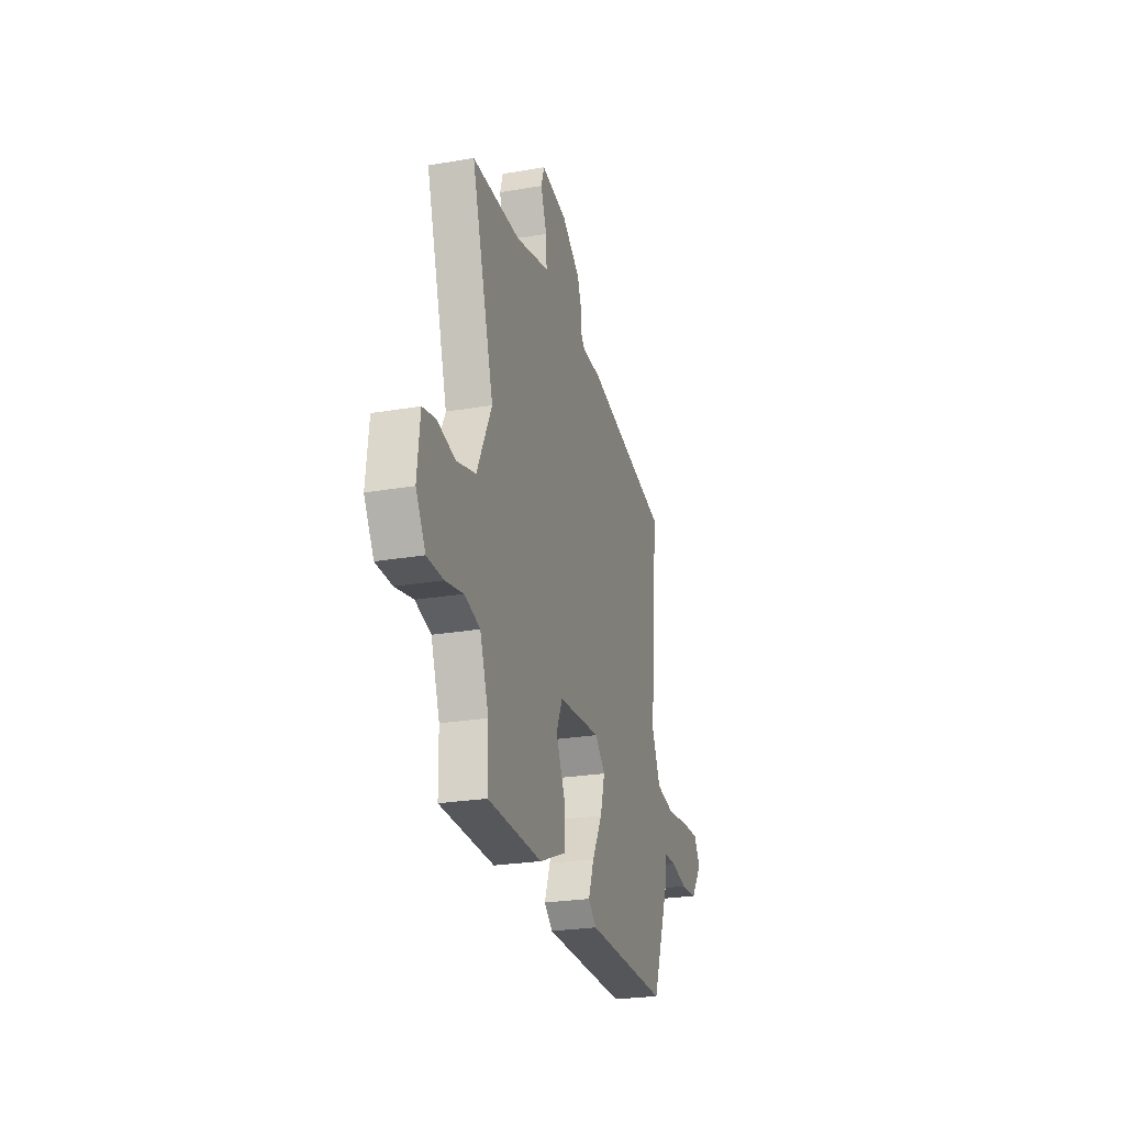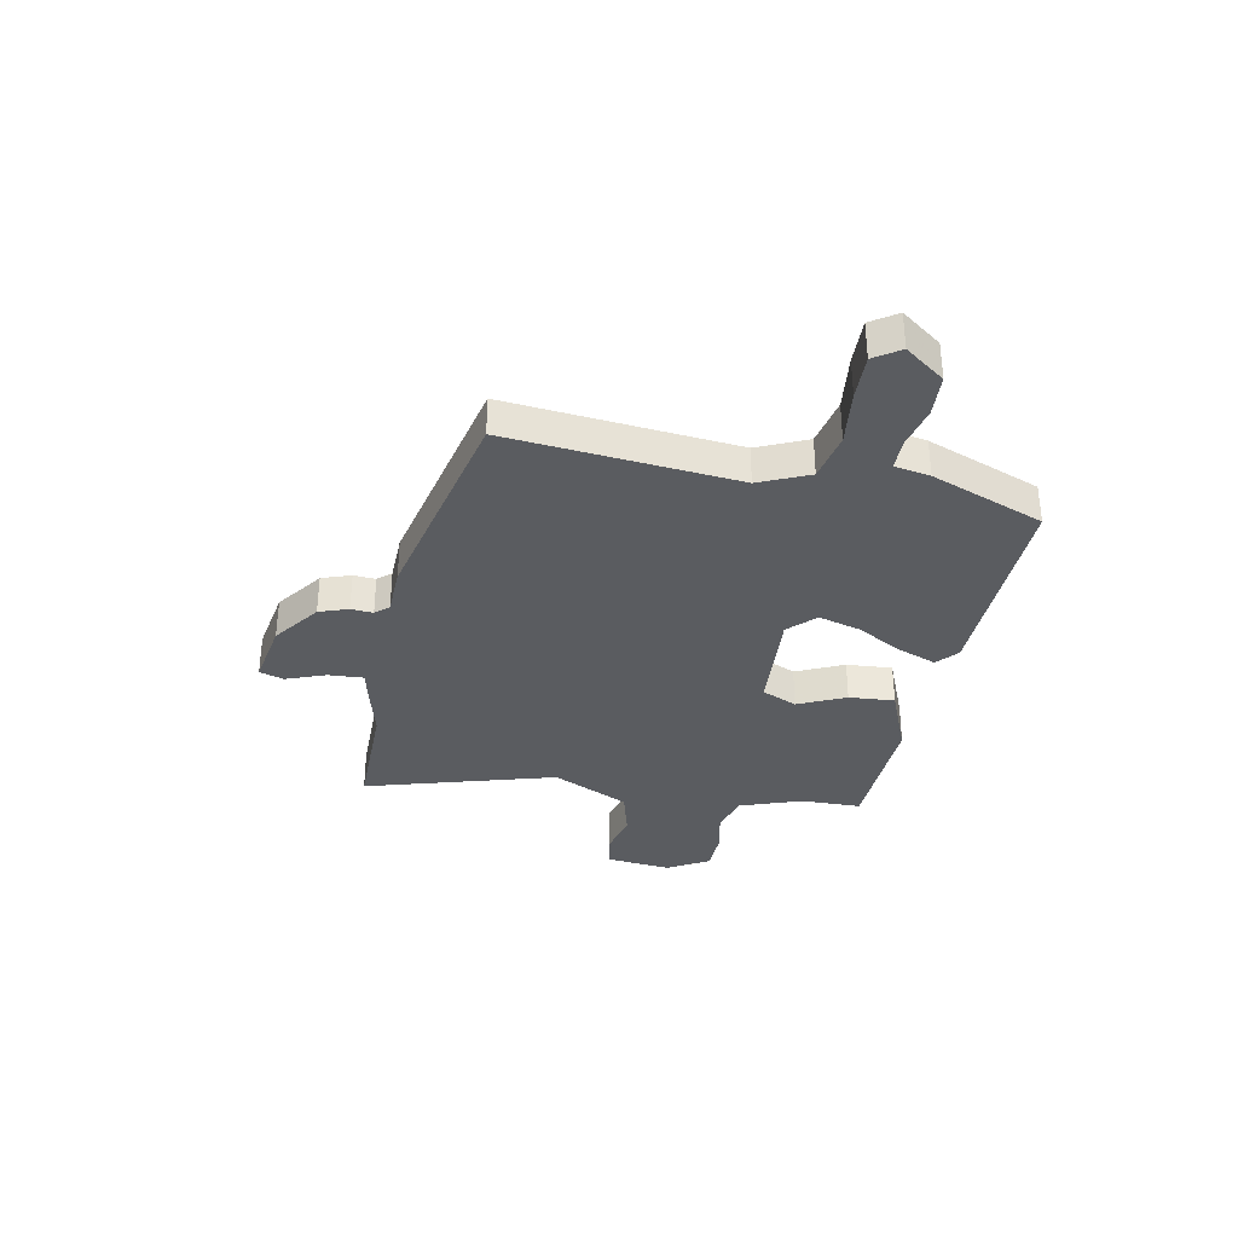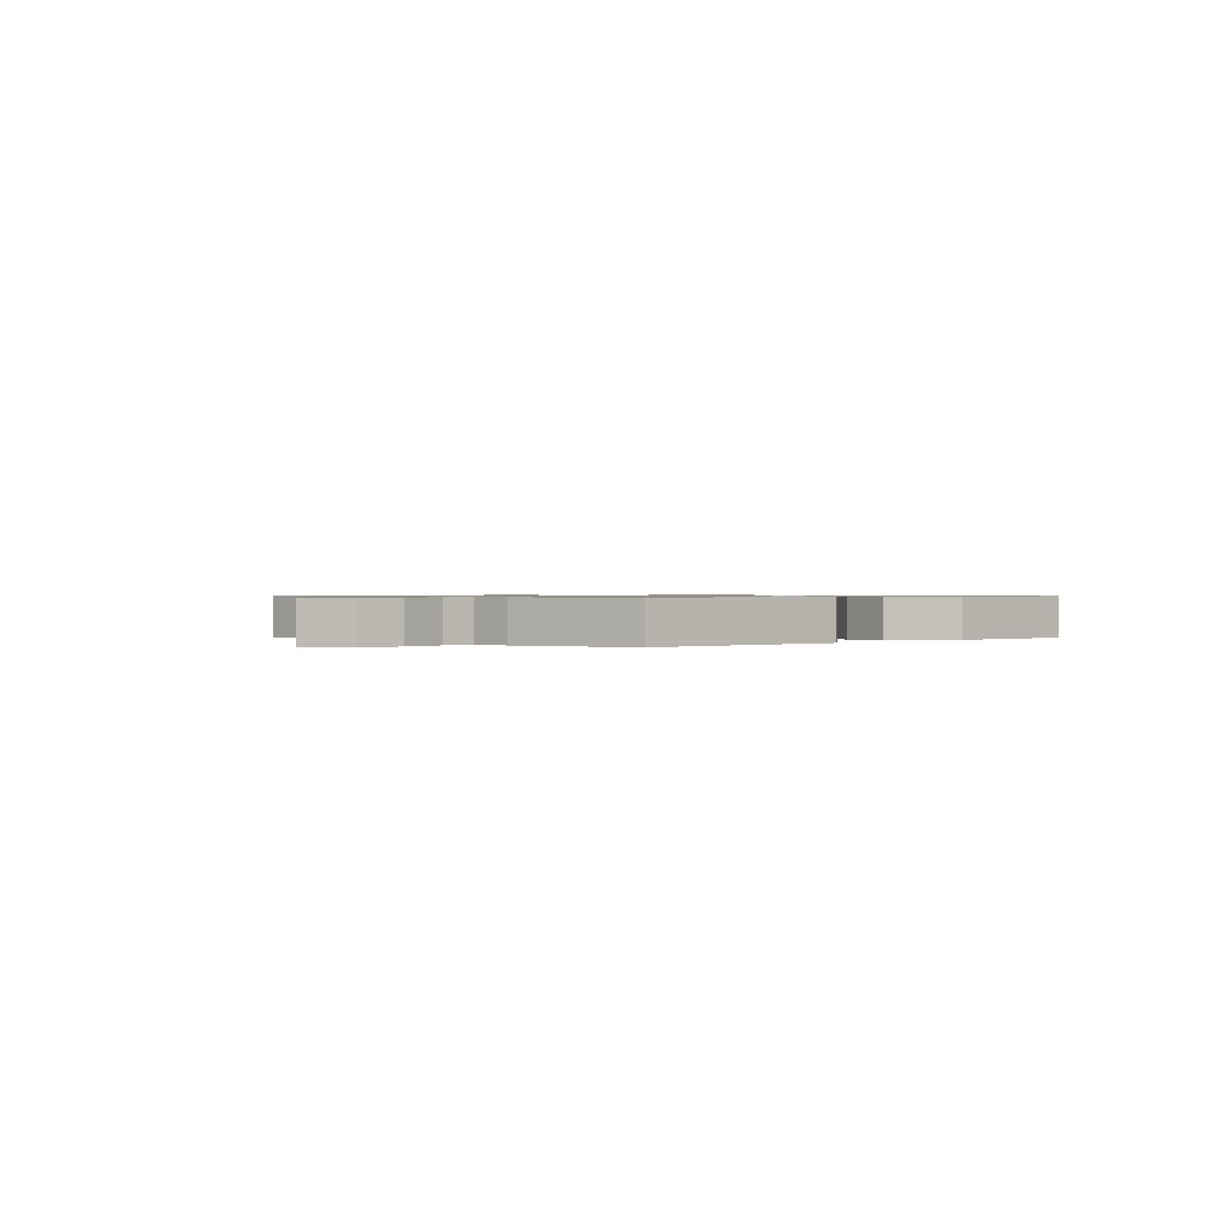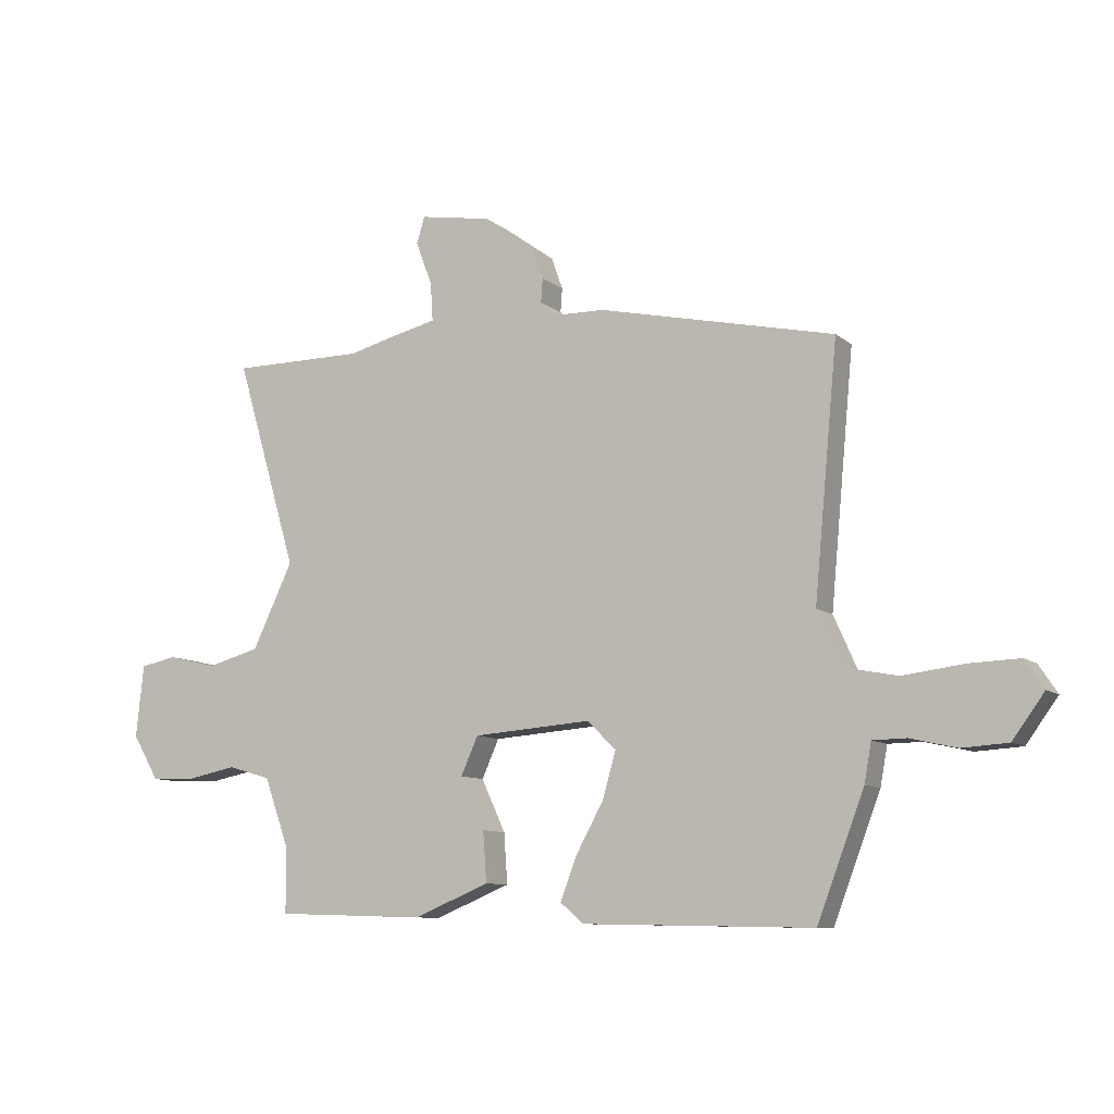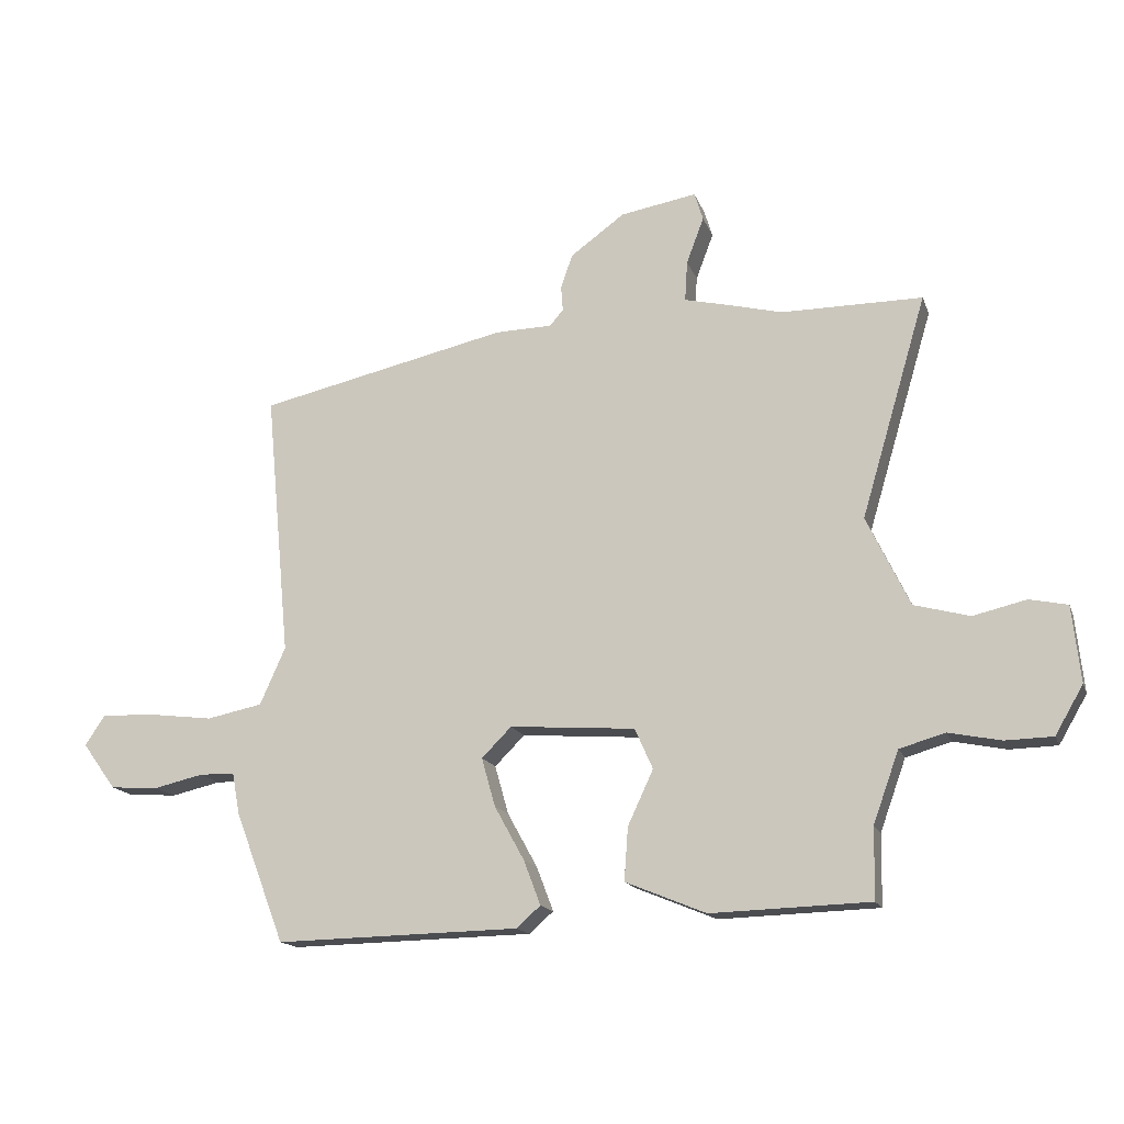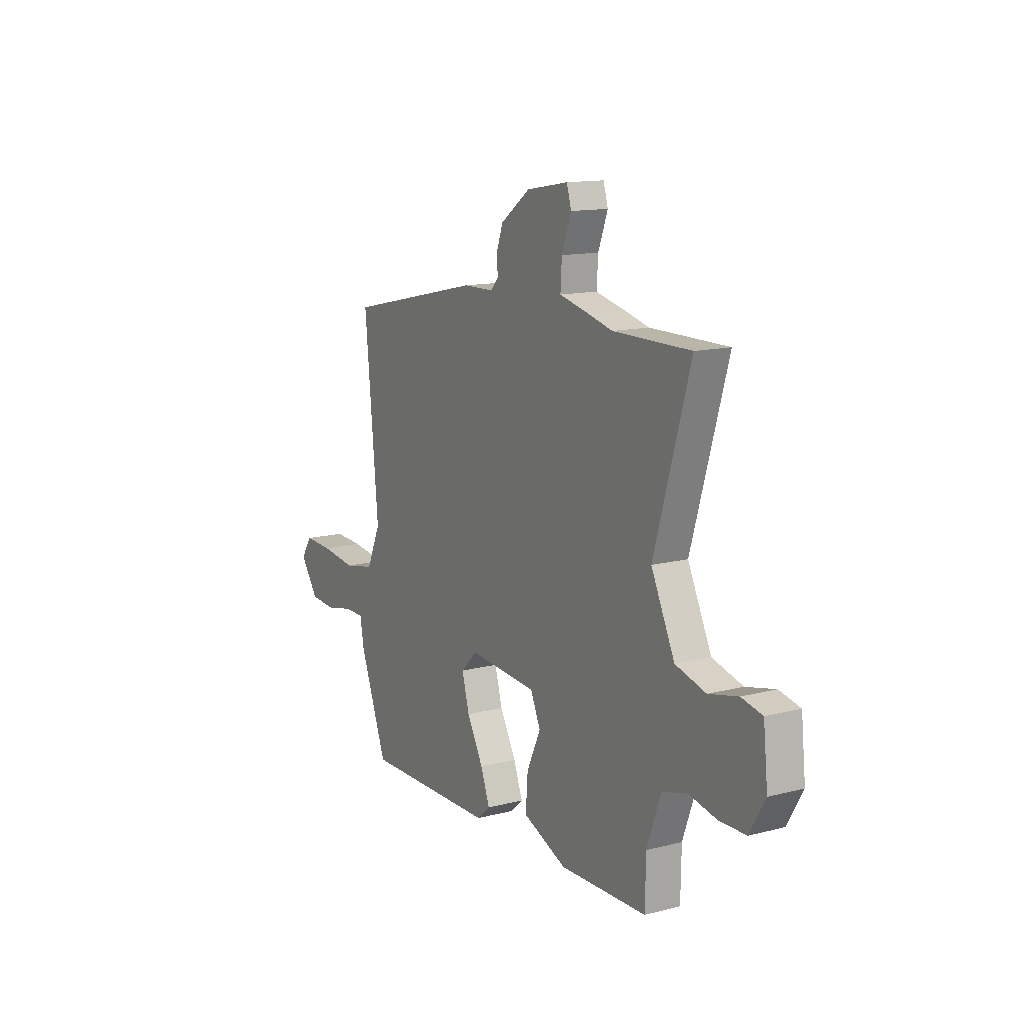
<metadata>
{"format":"obj","ext":"obj","renderer":"f3d","projection":"perspective","resolution":1024,"background":"white","views":[{"elev":-24.9,"azim":-74.3,"up":"+Z"},{"elev":-34.1,"azim":78.8,"up":"+Y"},{"elev":0.7,"azim":139.8,"up":"+Y"},{"elev":-9.4,"azim":27.5,"up":"+Z"},{"elev":-15.8,"azim":-163.9,"up":"+Z"},{"elev":13.5,"azim":-120.1,"up":"+Z"}]}
</metadata>
<code>
v -0.503 0.07 -0.449
v -0.505 0.07 -0.335
v -0.546 0.07 -0.221
v -0.619 0.07 -0.2
v -0.703 0.07 -0.217
v -0.779 0.07 -0.215
v -0.824 0.07 -0.138
v -0.811 0.07 -0.016
v -0.75 0.07 -0.003
v -0.665 0.07 -0.023
v -0.576 0.07 0.001
v -0.507 0.07 0.145
v -0.612 0.07 0.5
v -0.386 0.07 0.5
v -0.312 0.07 0.519
v -0.228 0.07 0.539
v -0.232 0.07 0.604
v -0.26 0.07 0.678
v -0.246 0.07 0.723
v -0.124 0.07 0.702
v -0.037 0.07 0.639
v -0.018 0.07 0.585
v -0.021 0.07 0.544
v 0.001 0.07 0.519
v 0.092 0.07 0.517
v 0.493 0.07 0.428
v 0.453 0.07 0.003
v 0.494 0.07 -0.089
v 0.584 0.07 -0.107
v 0.688 0.07 -0.094
v 0.773 0.07 -0.091
v 0.805 0.07 -0.139
v 0.751 0.07 -0.213
v 0.673 0.07 -0.218
v 0.594 0.07 -0.2
v 0.537 0.07 -0.201
v 0.525 0.07 -0.267
v 0.445 0.07 -0.477
v 0.054 0.07 -0.469
v 0.015 0.07 -0.435
v 0.042 0.07 -0.364
v 0.09 0.07 -0.277
v 0.112 0.07 -0.199
v 0.064 0.07 -0.151
v -0.137 0.07 -0.166
v -0.166 0.07 -0.231
v -0.125 0.07 -0.319
v -0.119 0.07 -0.404
v -0.248 0.07 -0.457
v -0.503 0 -0.449
v -0.505 0 -0.335
v -0.546 0 -0.221
v -0.619 0 -0.2
v -0.703 0 -0.217
v -0.779 0 -0.215
v -0.824 0 -0.138
v -0.811 0 -0.016
v -0.75 0 -0.003
v -0.665 0 -0.023
v -0.576 0 0.001
v -0.507 0 0.145
v -0.612 0 0.5
v -0.386 0 0.5
v -0.312 0 0.519
v -0.228 0 0.539
v -0.232 0 0.604
v -0.26 0 0.678
v -0.246 0 0.723
v -0.124 0 0.702
v -0.037 0 0.639
v -0.018 0 0.585
v -0.021 0 0.544
v 0.001 0 0.519
v 0.092 0 0.517
v 0.493 0 0.428
v 0.453 0 0.003
v 0.494 0 -0.089
v 0.584 0 -0.107
v 0.688 0 -0.094
v 0.773 0 -0.091
v 0.805 0 -0.139
v 0.751 0 -0.213
v 0.673 0 -0.218
v 0.594 0 -0.2
v 0.537 0 -0.201
v 0.525 0 -0.267
v 0.445 0 -0.477
v 0.054 0 -0.469
v 0.015 0 -0.435
v 0.042 0 -0.364
v 0.09 0 -0.277
v 0.112 0 -0.199
v 0.064 0 -0.151
v -0.137 0 -0.166
v -0.166 0 -0.231
v -0.125 0 -0.319
v -0.119 0 -0.404
v -0.248 0 -0.457
f 49 1 2
f 48 49 2
f 47 48 2
f 46 47 2
f 45 46 2 3
f 40 41 42
f 39 40 42
f 38 39 42
f 37 38 42
f 36 37 42
f 36 42 43
f 35 36 43 44
f 33 34 35
f 32 33 35
f 31 32 35
f 30 31 35
f 29 30 35
f 28 29 35 44
f 24 25 26 27
f 28 44 45
f 27 28 45
f 24 27 45
f 23 24 45
f 21 22 23
f 20 21 23
f 19 20 23
f 18 19 23
f 17 18 23
f 14 15 16
f 12 13 14
f 12 14 16
f 11 12 16
f 8 9 10
f 7 8 10
f 6 7 10
f 5 6 10
f 4 5 10
f 4 10 11
f 3 4 11 16
f 16 17 23 45
f 3 16 45
f 51 50 98
f 51 98 97
f 51 97 96
f 51 96 95
f 52 51 95 94
f 91 90 89
f 91 89 88
f 91 88 87
f 91 87 86
f 91 86 85
f 92 91 85
f 93 92 85 84
f 84 83 82
f 84 82 81
f 84 81 80
f 84 80 79
f 84 79 78
f 93 84 78 77
f 76 75 74 73
f 94 93 77
f 94 77 76
f 94 76 73
f 94 73 72
f 72 71 70
f 72 70 69
f 72 69 68
f 72 68 67
f 72 67 66
f 65 64 63
f 63 62 61
f 65 63 61
f 65 61 60
f 59 58 57
f 59 57 56
f 59 56 55
f 59 55 54
f 59 54 53
f 60 59 53
f 65 60 53 52
f 94 72 66 65
f 94 65 52
f 1 50 51 2
f 2 51 52 3
f 3 52 53 4
f 4 53 54 5
f 5 54 55 6
f 6 55 56 7
f 7 56 57 8
f 8 57 58 9
f 9 58 59 10
f 10 59 60 11
f 11 60 61 12
f 12 61 62 13
f 13 62 63 14
f 14 63 64 15
f 15 64 65 16
f 16 65 66 17
f 17 66 67 18
f 18 67 68 19
f 19 68 69 20
f 20 69 70 21
f 21 70 71 22
f 22 71 72 23
f 23 72 73 24
f 24 73 74 25
f 25 74 75 26
f 26 75 76 27
f 27 76 77 28
f 28 77 78 29
f 29 78 79 30
f 30 79 80 31
f 31 80 81 32
f 32 81 82 33
f 33 82 83 34
f 34 83 84 35
f 35 84 85 36
f 36 85 86 37
f 37 86 87 38
f 38 87 88 39
f 39 88 89 40
f 40 89 90 41
f 41 90 91 42
f 42 91 92 43
f 43 92 93 44
f 44 93 94 45
f 45 94 95 46
f 46 95 96 47
f 47 96 97 48
f 48 97 98 49
f 49 98 50 1

</code>
